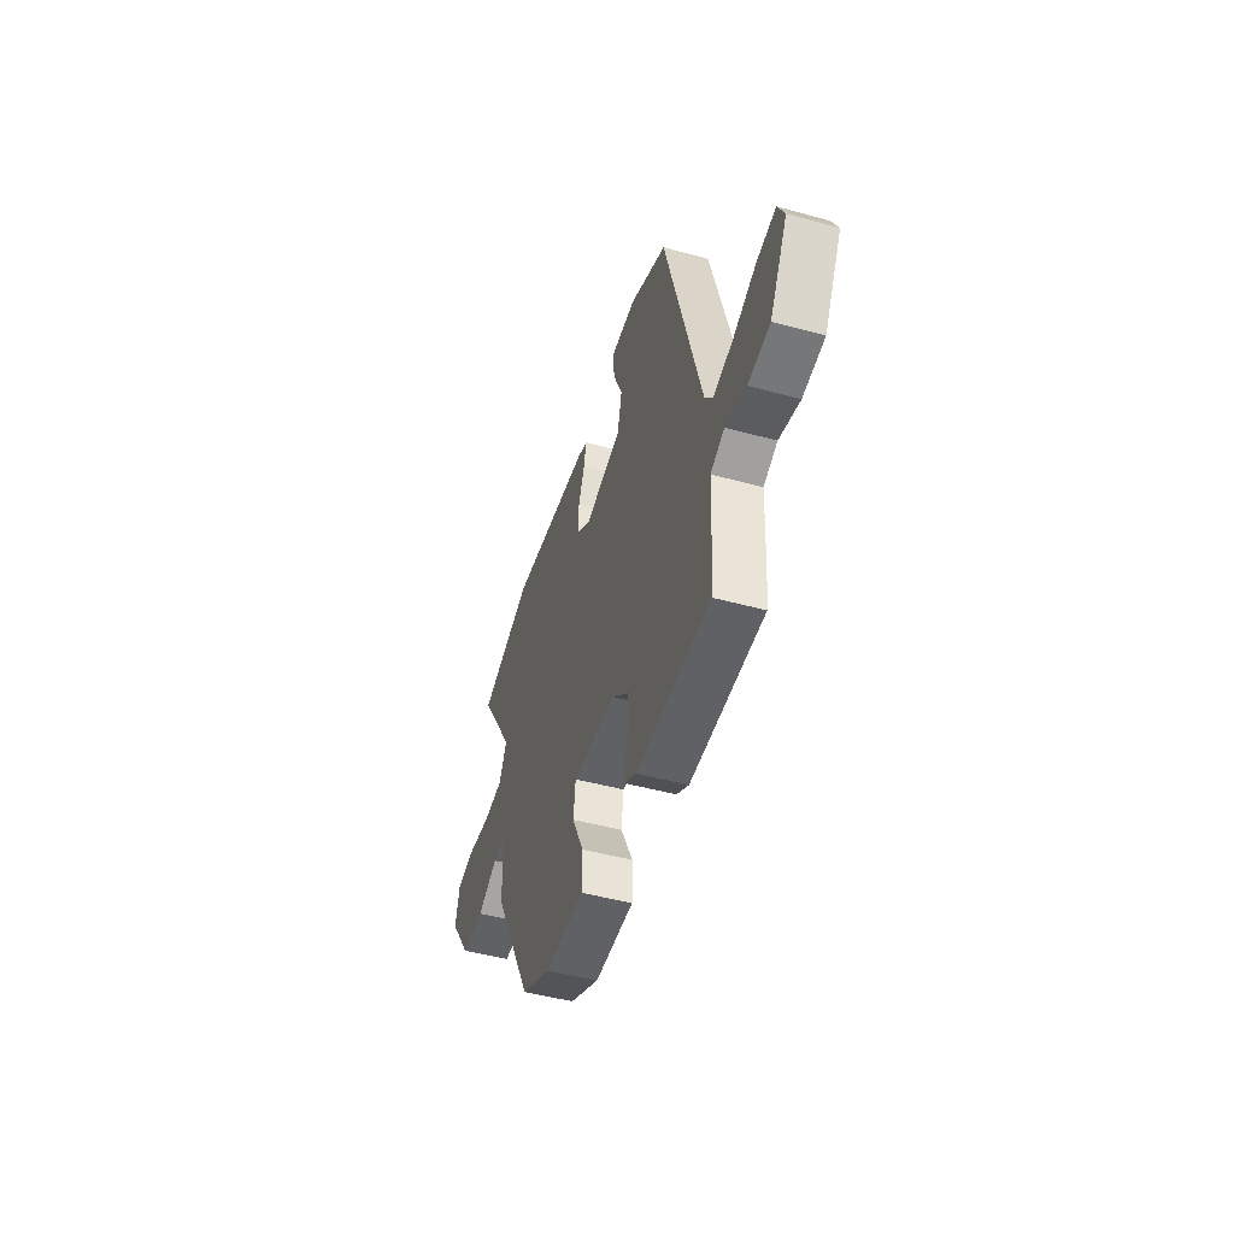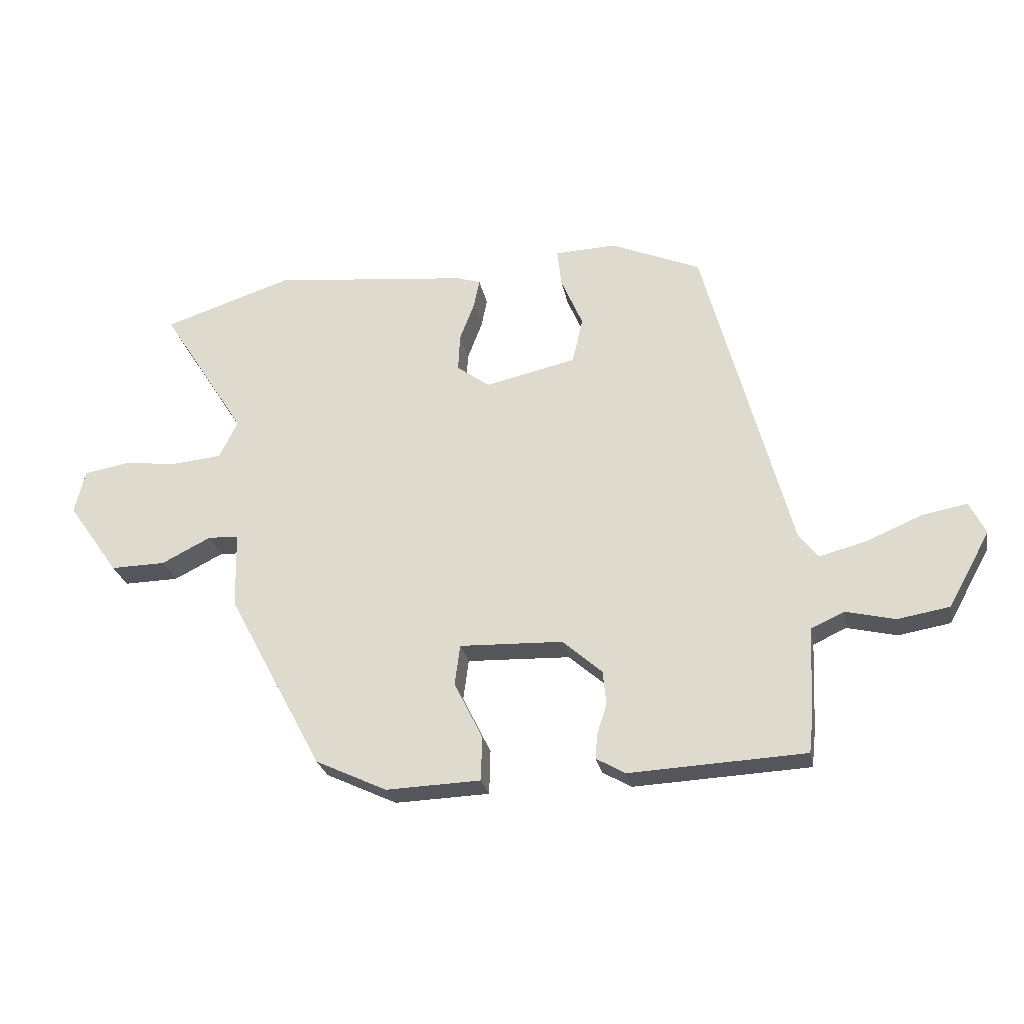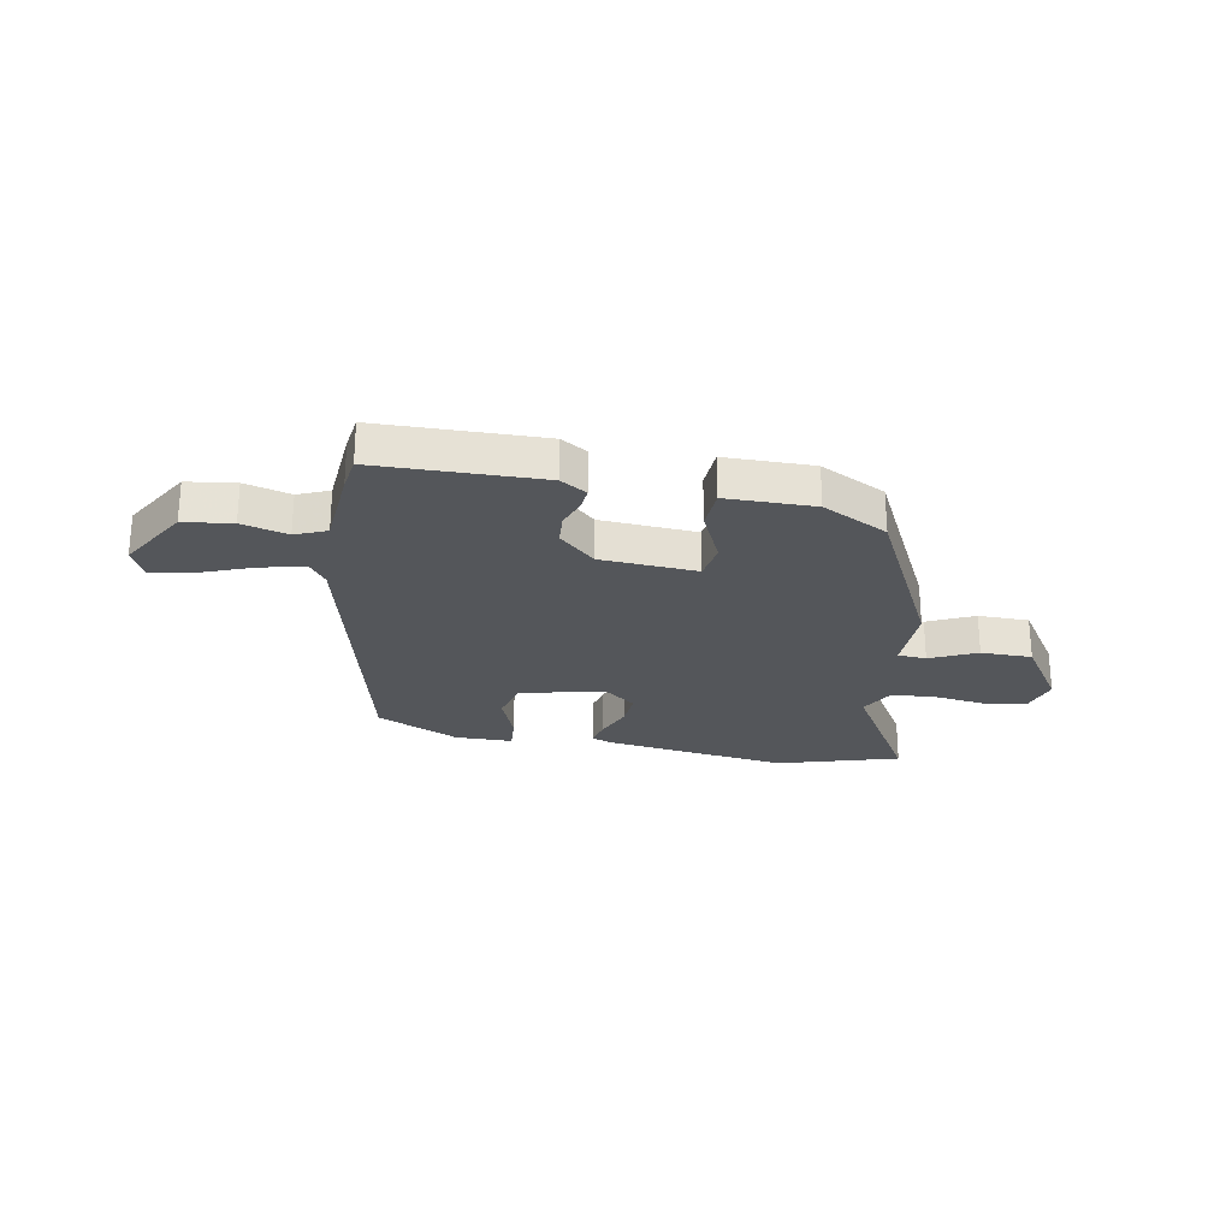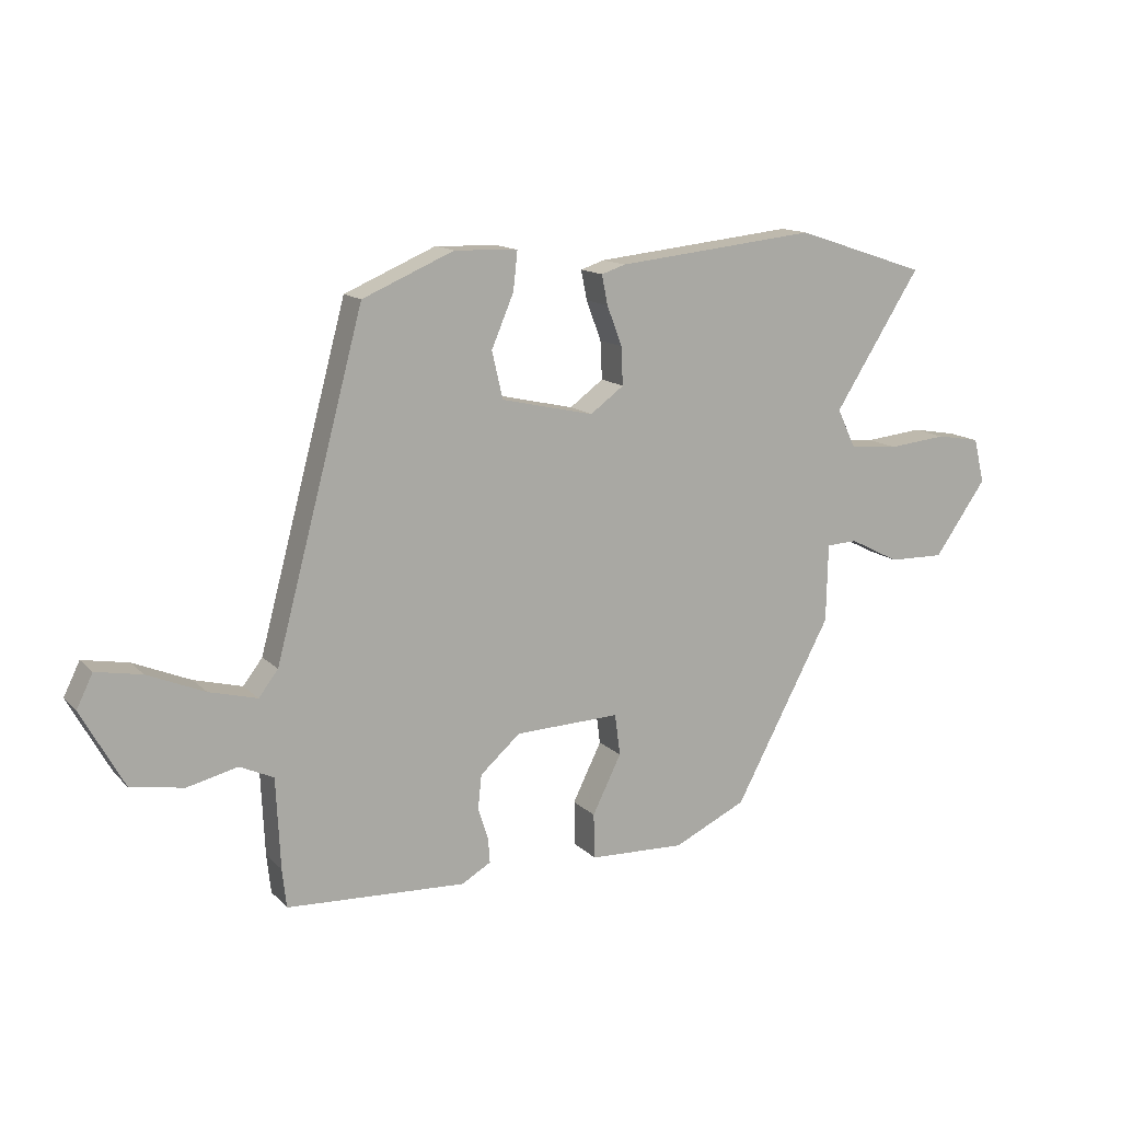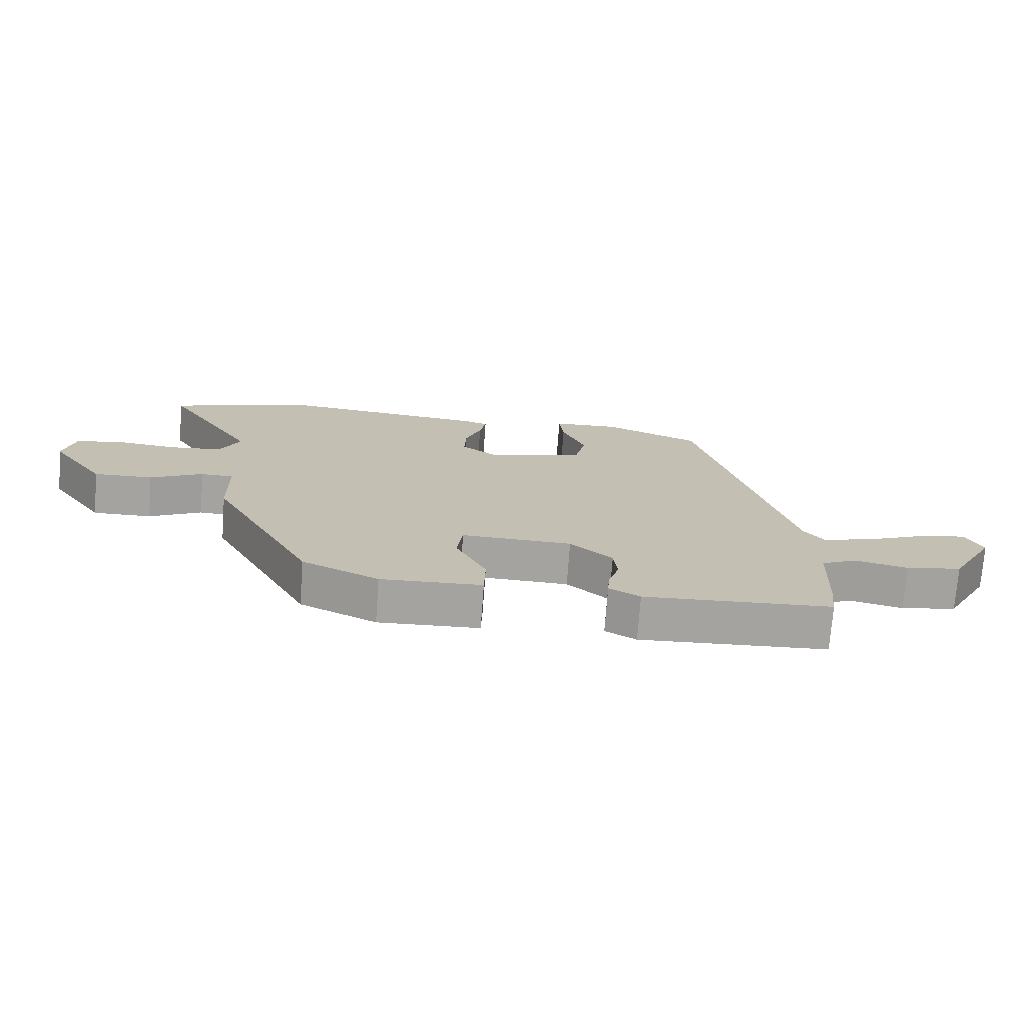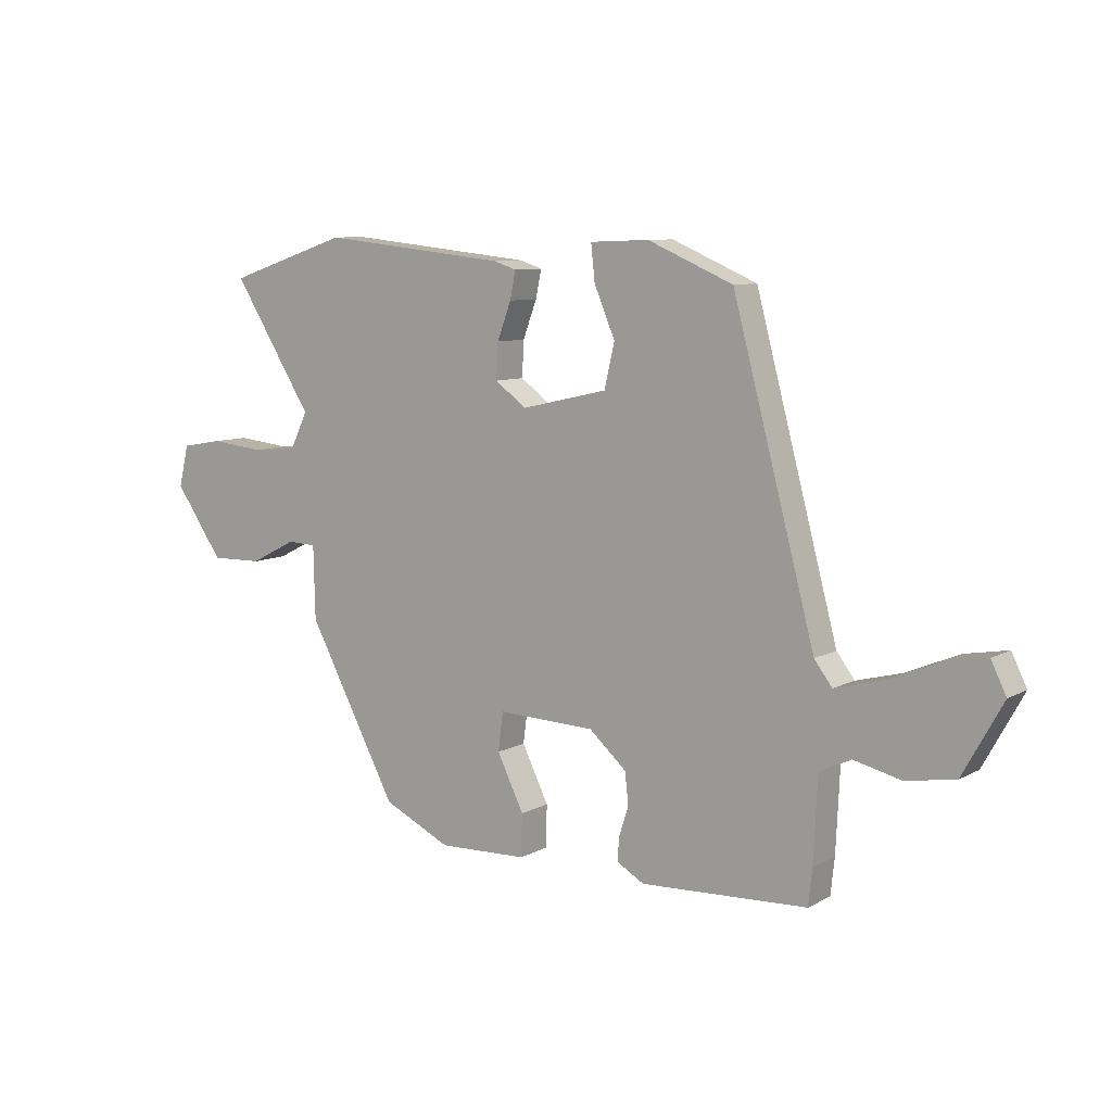
<metadata>
{"format":"obj","ext":"obj","renderer":"f3d","projection":"perspective","resolution":1024,"background":"white","views":[{"elev":-47.5,"azim":72.8,"up":"+Z"},{"elev":-26.0,"azim":10.8,"up":"+Z"},{"elev":-25.4,"azim":167.8,"up":"+Y"},{"elev":13.7,"azim":153.0,"up":"+Z"},{"elev":-72.9,"azim":-4.2,"up":"+Z"},{"elev":8.7,"azim":35.4,"up":"+Z"}]}
</metadata>
<code>
v 0.495 0.07 -0.474
v 0.197 0.07 -0.489
v 0.148 0.07 -0.461
v 0.151 0.07 -0.419
v 0.168 0.07 -0.367
v 0.162 0.07 -0.31
v 0.095 0.07 -0.251
v -0.08 0.07 -0.245
v -0.089 0.07 -0.314
v -0.041 0.07 -0.411
v -0.043 0.07 -0.486
v -0.203 0.07 -0.492
v -0.324 0.07 -0.435
v -0.485 0.07 -0.134
v -0.488 0.07 -0.004
v -0.54 0.07 -0.002
v -0.623 0.07 -0.044
v -0.716 0.07 -0.046
v -0.803 0.07 0.077
v -0.785 0.07 0.151
v -0.711 0.07 0.164
v -0.614 0.07 0.154
v -0.532 0.07 0.162
v -0.501 0.07 0.226
v -0.645 0.07 0.452
v -0.426 0.07 0.524
v -0.092 0.07 0.489
v -0.052 0.07 0.476
v -0.062 0.07 0.427
v -0.087 0.07 0.361
v -0.09 0.07 0.298
v -0.034 0.07 0.257
v 0.12 0.07 0.292
v 0.138 0.07 0.37
v 0.101 0.07 0.457
v 0.094 0.07 0.521
v 0.199 0.07 0.525
v 0.351 0.07 0.46
v 0.498 0.07 -0.089
v 0.53 0.07 -0.131
v 0.61 0.07 -0.11
v 0.705 0.07 -0.07
v 0.781 0.07 -0.056
v 0.808 0.07 -0.111
v 0.737 0.07 -0.239
v 0.649 0.07 -0.254
v 0.565 0.07 -0.234
v 0.509 0.07 -0.26
v 0.502 0.07 -0.41
v 0.495 0 -0.474
v 0.197 0 -0.489
v 0.148 0 -0.461
v 0.151 0 -0.419
v 0.168 0 -0.367
v 0.162 0 -0.31
v 0.095 0 -0.251
v -0.08 0 -0.245
v -0.089 0 -0.314
v -0.041 0 -0.411
v -0.043 0 -0.486
v -0.203 0 -0.492
v -0.324 0 -0.435
v -0.485 0 -0.134
v -0.488 0 -0.004
v -0.54 0 -0.002
v -0.623 0 -0.044
v -0.716 0 -0.046
v -0.803 0 0.077
v -0.785 0 0.151
v -0.711 0 0.164
v -0.614 0 0.154
v -0.532 0 0.162
v -0.501 0 0.226
v -0.645 0 0.452
v -0.426 0 0.524
v -0.092 0 0.489
v -0.052 0 0.476
v -0.062 0 0.427
v -0.087 0 0.361
v -0.09 0 0.298
v -0.034 0 0.257
v 0.12 0 0.292
v 0.138 0 0.37
v 0.101 0 0.457
v 0.094 0 0.521
v 0.199 0 0.525
v 0.351 0 0.46
v 0.498 0 -0.089
v 0.53 0 -0.131
v 0.61 0 -0.11
v 0.705 0 -0.07
v 0.781 0 -0.056
v 0.808 0 -0.111
v 0.737 0 -0.239
v 0.649 0 -0.254
v 0.565 0 -0.234
v 0.509 0 -0.26
v 0.502 0 -0.41
f 3 4 5
f 2 3 5
f 1 2 5
f 49 1 5
f 48 49 5
f 47 48 5 6
f 45 46 47
f 44 45 47
f 43 44 47
f 42 43 47
f 41 42 47
f 47 6 7
f 41 47 7
f 40 41 7
f 39 40 7 8
f 37 38 39
f 36 37 39
f 35 36 39
f 34 35 39
f 33 34 39
f 32 33 39 8
f 31 32 8 9
f 28 29 30
f 27 28 30
f 26 27 30
f 25 26 30
f 24 25 30
f 23 24 30 31
f 20 21 22
f 19 20 22
f 18 19 22
f 17 18 22
f 16 17 22
f 15 16 22 23
f 13 14 15
f 12 13 15
f 11 12 15
f 10 11 15
f 9 10 15
f 9 15 23 31
f 54 53 52
f 54 52 51
f 54 51 50
f 54 50 98
f 54 98 97
f 55 54 97 96
f 96 95 94
f 96 94 93
f 96 93 92
f 96 92 91
f 96 91 90
f 56 55 96
f 56 96 90
f 56 90 89
f 57 56 89 88
f 88 87 86
f 88 86 85
f 88 85 84
f 88 84 83
f 88 83 82
f 57 88 82 81
f 58 57 81 80
f 79 78 77
f 79 77 76
f 79 76 75
f 79 75 74
f 79 74 73
f 80 79 73 72
f 71 70 69
f 71 69 68
f 71 68 67
f 71 67 66
f 71 66 65
f 72 71 65 64
f 64 63 62
f 64 62 61
f 64 61 60
f 64 60 59
f 64 59 58
f 80 72 64 58
f 1 50 51 2
f 2 51 52 3
f 3 52 53 4
f 4 53 54 5
f 5 54 55 6
f 6 55 56 7
f 7 56 57 8
f 8 57 58 9
f 9 58 59 10
f 10 59 60 11
f 11 60 61 12
f 12 61 62 13
f 13 62 63 14
f 14 63 64 15
f 15 64 65 16
f 16 65 66 17
f 17 66 67 18
f 18 67 68 19
f 19 68 69 20
f 20 69 70 21
f 21 70 71 22
f 22 71 72 23
f 23 72 73 24
f 24 73 74 25
f 25 74 75 26
f 26 75 76 27
f 27 76 77 28
f 28 77 78 29
f 29 78 79 30
f 30 79 80 31
f 31 80 81 32
f 32 81 82 33
f 33 82 83 34
f 34 83 84 35
f 35 84 85 36
f 36 85 86 37
f 37 86 87 38
f 38 87 88 39
f 39 88 89 40
f 40 89 90 41
f 41 90 91 42
f 42 91 92 43
f 43 92 93 44
f 44 93 94 45
f 45 94 95 46
f 46 95 96 47
f 47 96 97 48
f 48 97 98 49
f 49 98 50 1

</code>
